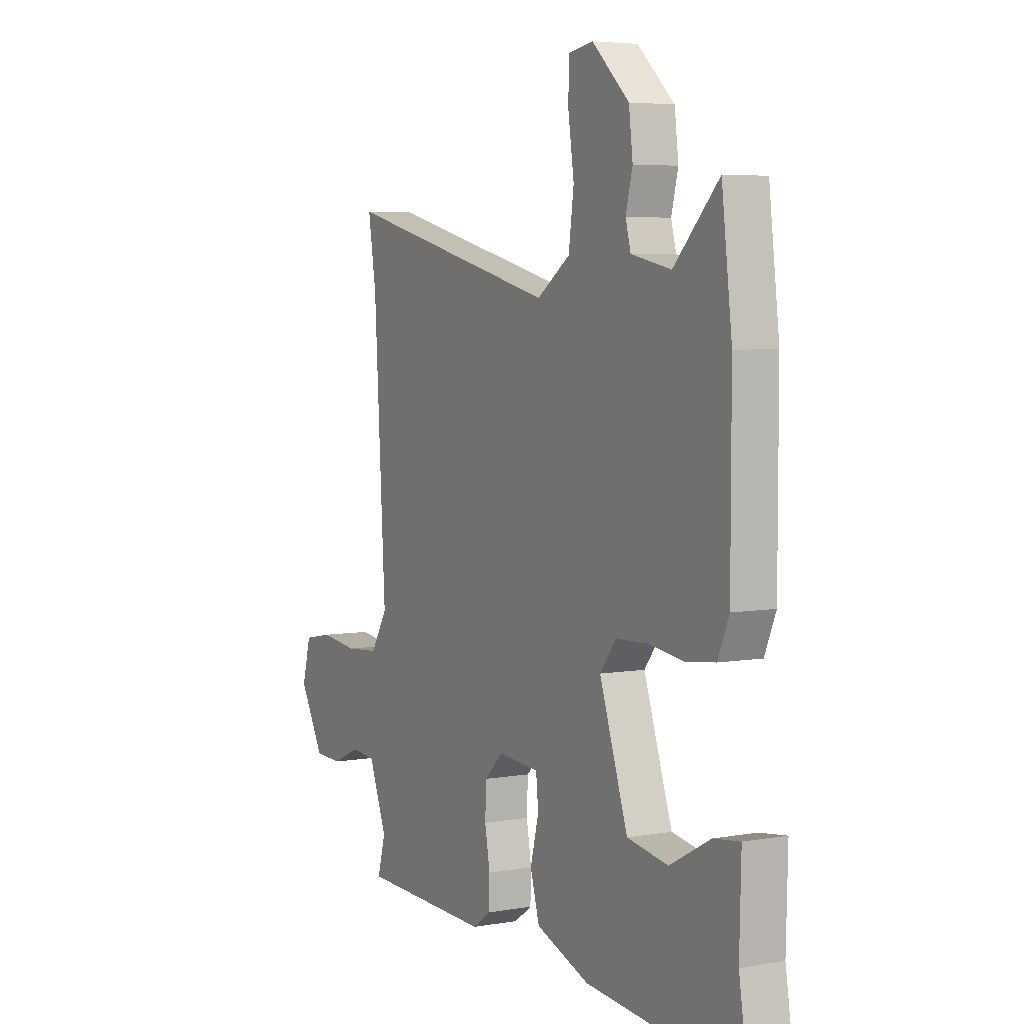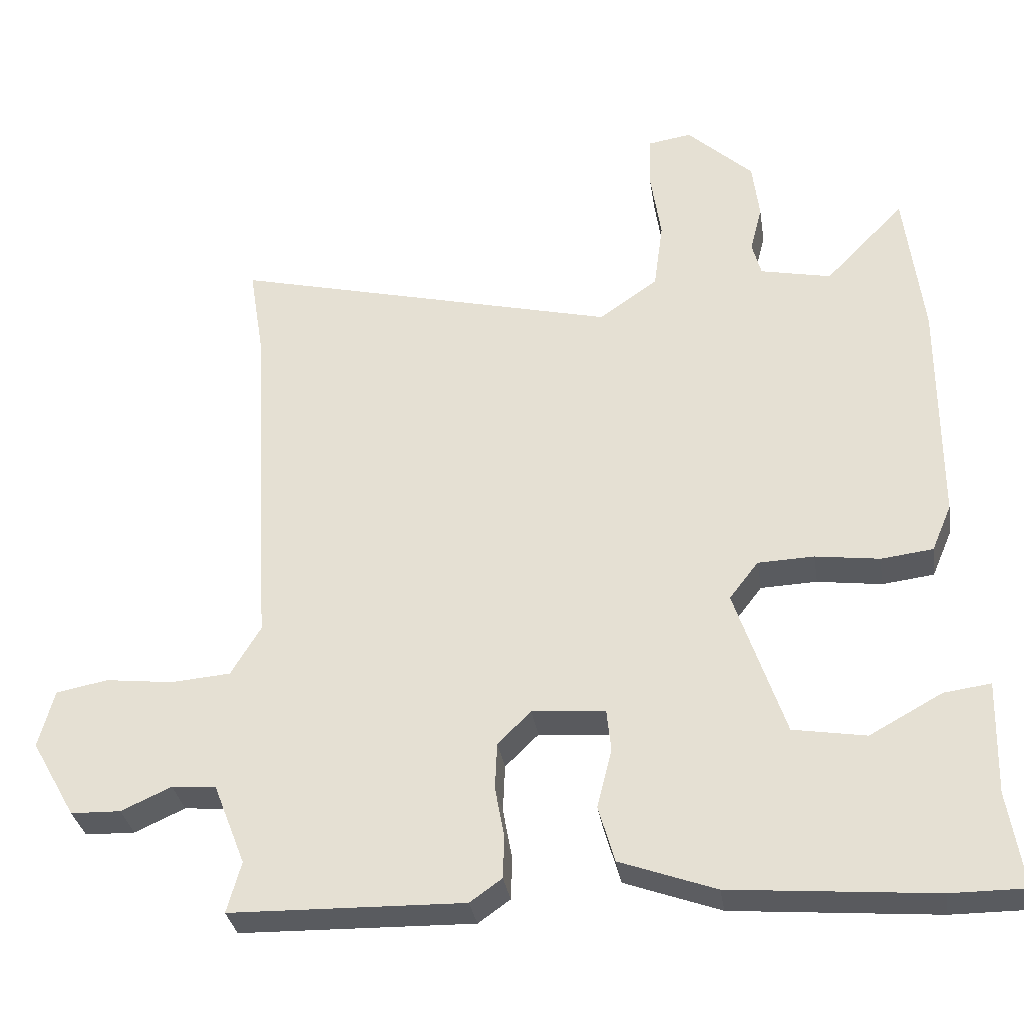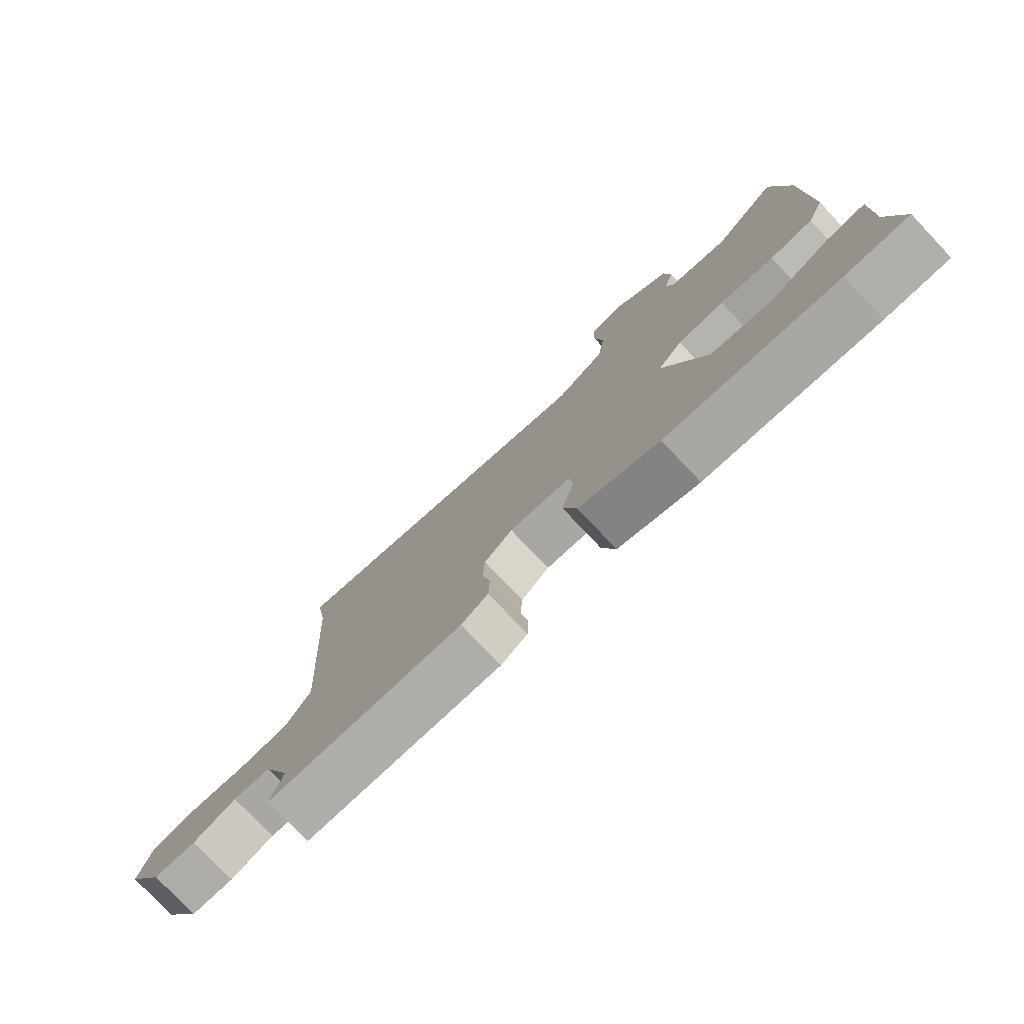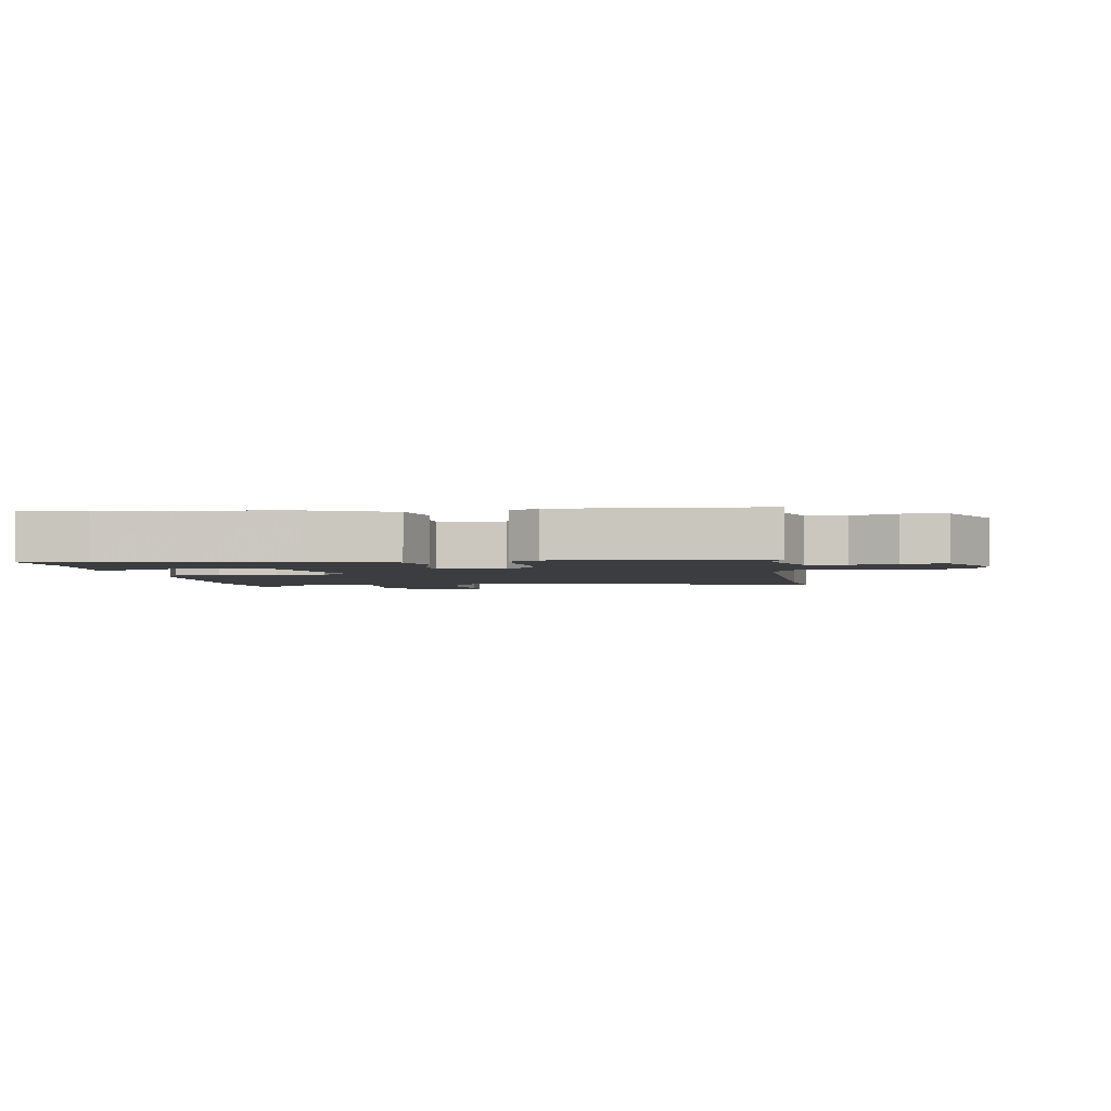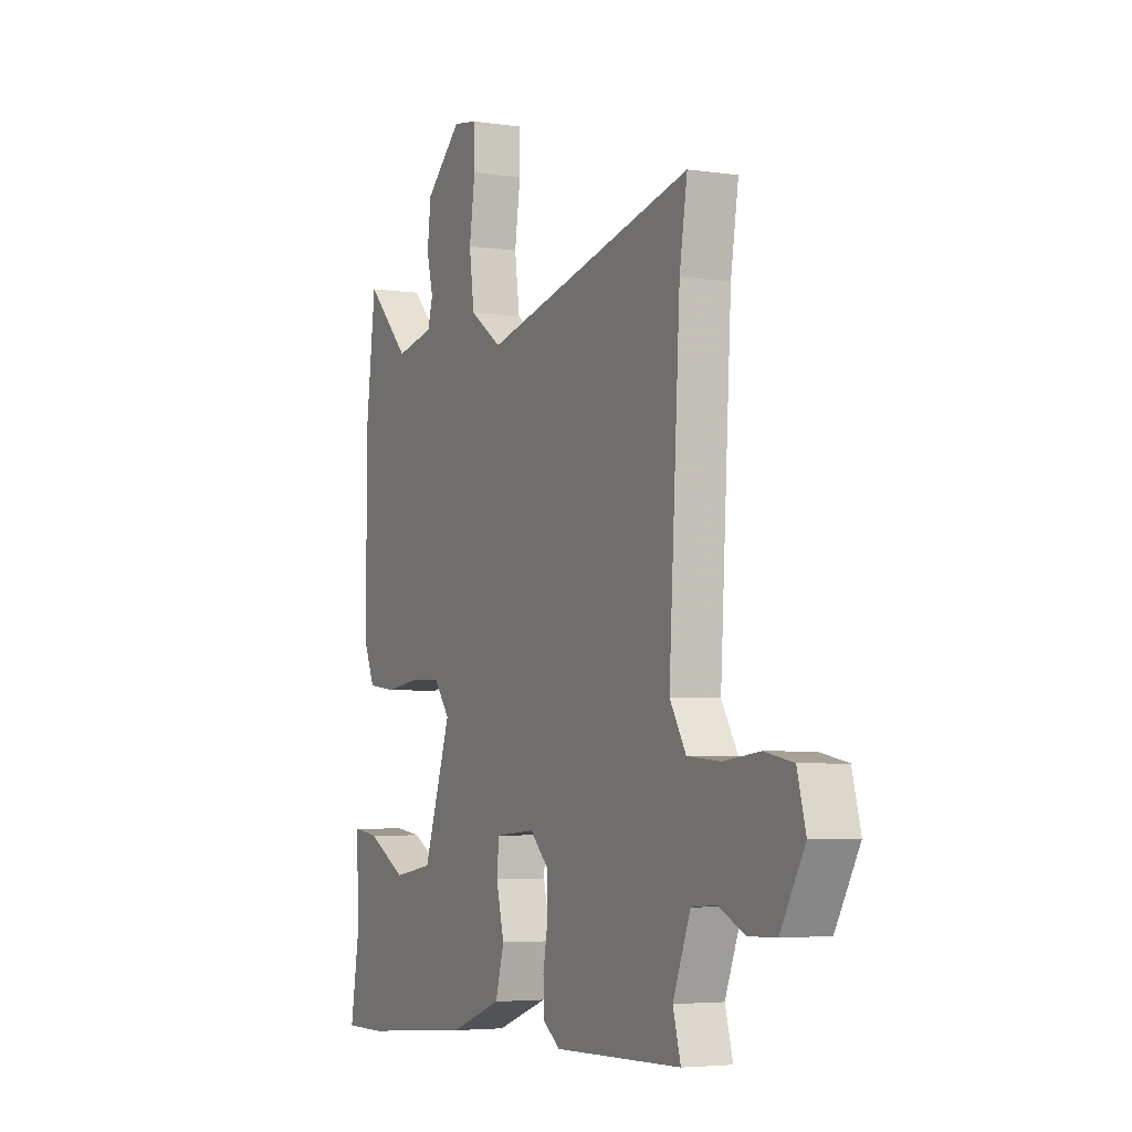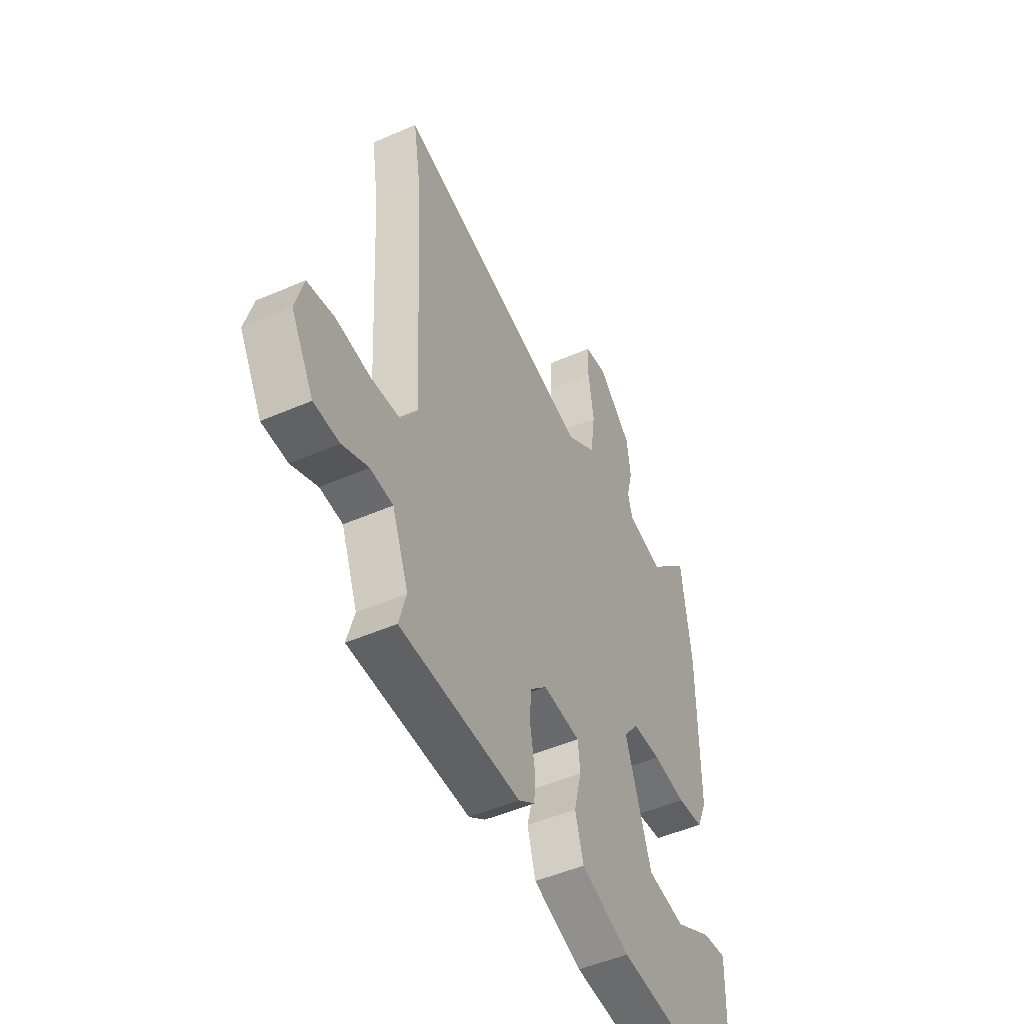
<metadata>
{"format":"obj","ext":"obj","renderer":"f3d","projection":"perspective","resolution":1024,"background":"white","views":[{"elev":5.2,"azim":61.3,"up":"+Z"},{"elev":-32.2,"azim":8.7,"up":"+Z"},{"elev":-78.3,"azim":43.5,"up":"+Z"},{"elev":-2.6,"azim":-173.2,"up":"+Y"},{"elev":-4.5,"azim":-115.8,"up":"+Z"},{"elev":-49.2,"azim":-64.2,"up":"+Z"}]}
</metadata>
<code>
v -0.492 0.07 -0.466
v -0.472 0.07 -0.394
v -0.517 0.07 -0.279
v -0.579 0.07 -0.274
v -0.65 0.07 -0.306
v -0.72 0.07 -0.304
v -0.782 0.07 -0.195
v -0.76 0.07 -0.113
v -0.687 0.07 -0.099
v -0.592 0.07 -0.11
v -0.508 0.07 -0.103
v -0.466 0.07 -0.033
v -0.495 0.07 0.468
v -0.515 0.07 0.594
v 0.03 0.07 0.461
v 0.113 0.07 0.519
v 0.126 0.07 0.615
v 0.111 0.07 0.717
v 0.113 0.07 0.79
v 0.175 0.07 0.8
v 0.268 0.07 0.714
v 0.278 0.07 0.634
v 0.261 0.07 0.567
v 0.274 0.07 0.519
v 0.374 0.07 0.498
v 0.486 0.07 0.613
v 0.512 0.07 0.4
v 0.512 0.07 0.077
v 0.484 0.07 0.011
v 0.411 0.07 0.002
v 0.32 0.07 0.014
v 0.241 0.07 0.011
v 0.2 0.07 -0.042
v 0.271 0.07 -0.252
v 0.374 0.07 -0.269
v 0.476 0.07 -0.213
v 0.542 0.07 -0.204
v 0.538 0.07 -0.364
v 0.56 0.07 -0.5
v 0.455 0.07 -0.5
v 0.167 0.07 -0.476
v 0.032 0.07 -0.427
v 0.009 0.07 -0.347
v 0.03 0.07 -0.264
v 0.024 0.07 -0.205
v -0.079 0.07 -0.197
v -0.126 0.07 -0.243
v -0.129 0.07 -0.309
v -0.116 0.07 -0.381
v -0.118 0.07 -0.441
v -0.163 0.07 -0.473
v -0.492 0 -0.466
v -0.472 0 -0.394
v -0.517 0 -0.279
v -0.579 0 -0.274
v -0.65 0 -0.306
v -0.72 0 -0.304
v -0.782 0 -0.195
v -0.76 0 -0.113
v -0.687 0 -0.099
v -0.592 0 -0.11
v -0.508 0 -0.103
v -0.466 0 -0.033
v -0.495 0 0.468
v -0.515 0 0.594
v 0.03 0 0.461
v 0.113 0 0.519
v 0.126 0 0.615
v 0.111 0 0.717
v 0.113 0 0.79
v 0.175 0 0.8
v 0.268 0 0.714
v 0.278 0 0.634
v 0.261 0 0.567
v 0.274 0 0.519
v 0.374 0 0.498
v 0.486 0 0.613
v 0.512 0 0.4
v 0.512 0 0.077
v 0.484 0 0.011
v 0.411 0 0.002
v 0.32 0 0.014
v 0.241 0 0.011
v 0.2 0 -0.042
v 0.271 0 -0.252
v 0.374 0 -0.269
v 0.476 0 -0.213
v 0.542 0 -0.204
v 0.538 0 -0.364
v 0.56 0 -0.5
v 0.455 0 -0.5
v 0.167 0 -0.476
v 0.032 0 -0.427
v 0.009 0 -0.347
v 0.03 0 -0.264
v 0.024 0 -0.205
v -0.079 0 -0.197
v -0.126 0 -0.243
v -0.129 0 -0.309
v -0.116 0 -0.381
v -0.118 0 -0.441
v -0.163 0 -0.473
f 48 49 50 51
f 47 48 51 1
f 46 47 1 2
f 41 42 43 44
f 41 44 45
f 38 39 40 41
f 38 41 45
f 35 36 37 38
f 34 35 38
f 34 38 45
f 33 34 45
f 32 33 45 46
f 28 29 30 31
f 28 31 32
f 25 26 27 28
f 24 25 28 32
f 23 24 32 46
f 17 18 19 20
f 16 17 20 21
f 13 14 15
f 12 13 15
f 11 12 15 16
f 7 8 9 10
f 7 10 11
f 4 5 6 7
f 3 4 7 11
f 2 3 11 16
f 21 22 23 46
f 2 16 21 46
f 102 101 100 99
f 52 102 99 98
f 53 52 98 97
f 95 94 93 92
f 96 95 92
f 92 91 90 89
f 96 92 89
f 89 88 87 86
f 89 86 85
f 96 89 85
f 96 85 84
f 97 96 84 83
f 82 81 80 79
f 83 82 79
f 79 78 77 76
f 83 79 76 75
f 97 83 75 74
f 71 70 69 68
f 72 71 68 67
f 66 65 64
f 66 64 63
f 67 66 63 62
f 61 60 59 58
f 62 61 58
f 58 57 56 55
f 62 58 55 54
f 67 62 54 53
f 97 74 73 72
f 97 72 67 53
f 1 52 53 2
f 2 53 54 3
f 3 54 55 4
f 4 55 56 5
f 5 56 57 6
f 6 57 58 7
f 7 58 59 8
f 8 59 60 9
f 9 60 61 10
f 10 61 62 11
f 11 62 63 12
f 12 63 64 13
f 13 64 65 14
f 14 65 66 15
f 15 66 67 16
f 16 67 68 17
f 17 68 69 18
f 18 69 70 19
f 19 70 71 20
f 20 71 72 21
f 21 72 73 22
f 22 73 74 23
f 23 74 75 24
f 24 75 76 25
f 25 76 77 26
f 26 77 78 27
f 27 78 79 28
f 28 79 80 29
f 29 80 81 30
f 30 81 82 31
f 31 82 83 32
f 32 83 84 33
f 33 84 85 34
f 34 85 86 35
f 35 86 87 36
f 36 87 88 37
f 37 88 89 38
f 38 89 90 39
f 39 90 91 40
f 40 91 92 41
f 41 92 93 42
f 42 93 94 43
f 43 94 95 44
f 44 95 96 45
f 45 96 97 46
f 46 97 98 47
f 47 98 99 48
f 48 99 100 49
f 49 100 101 50
f 50 101 102 51
f 51 102 52 1

</code>
